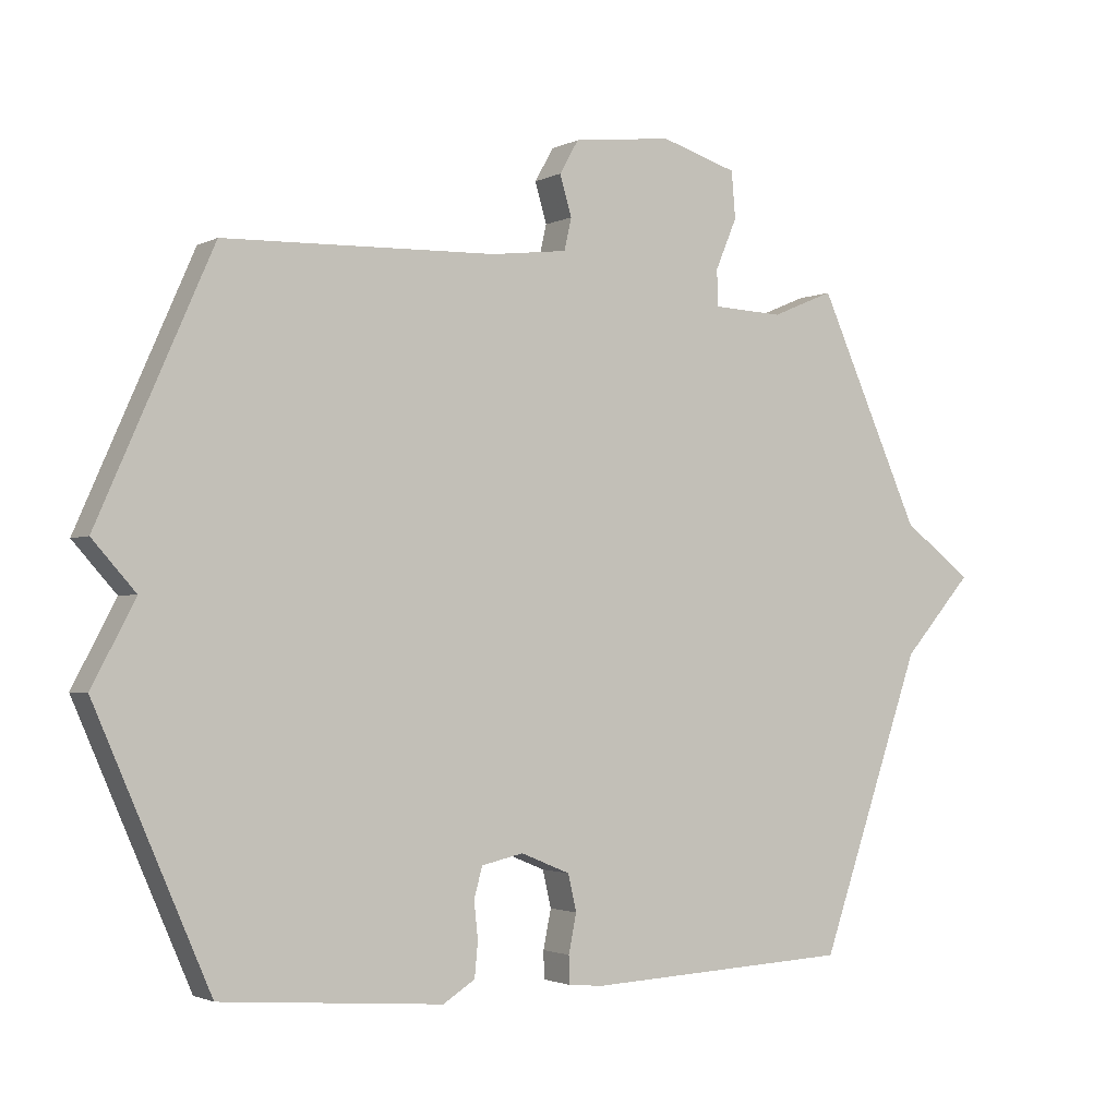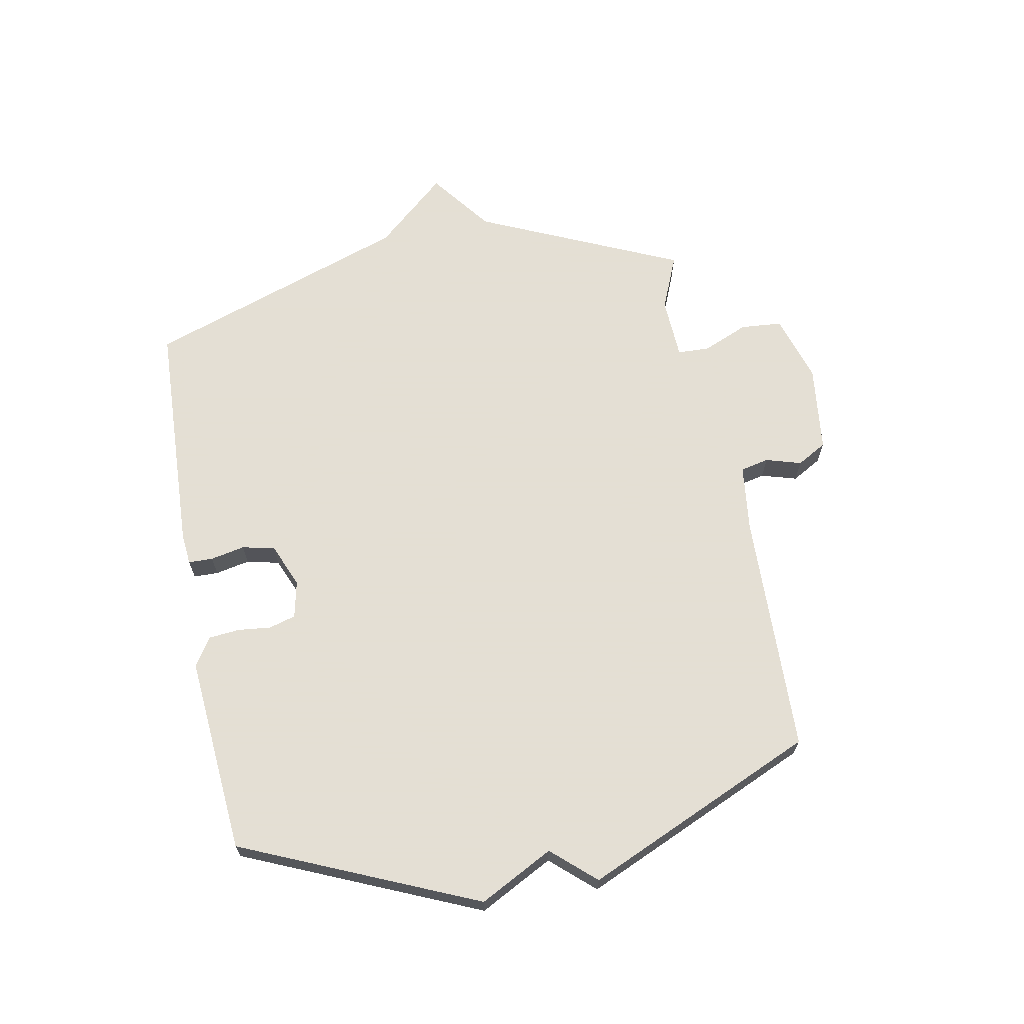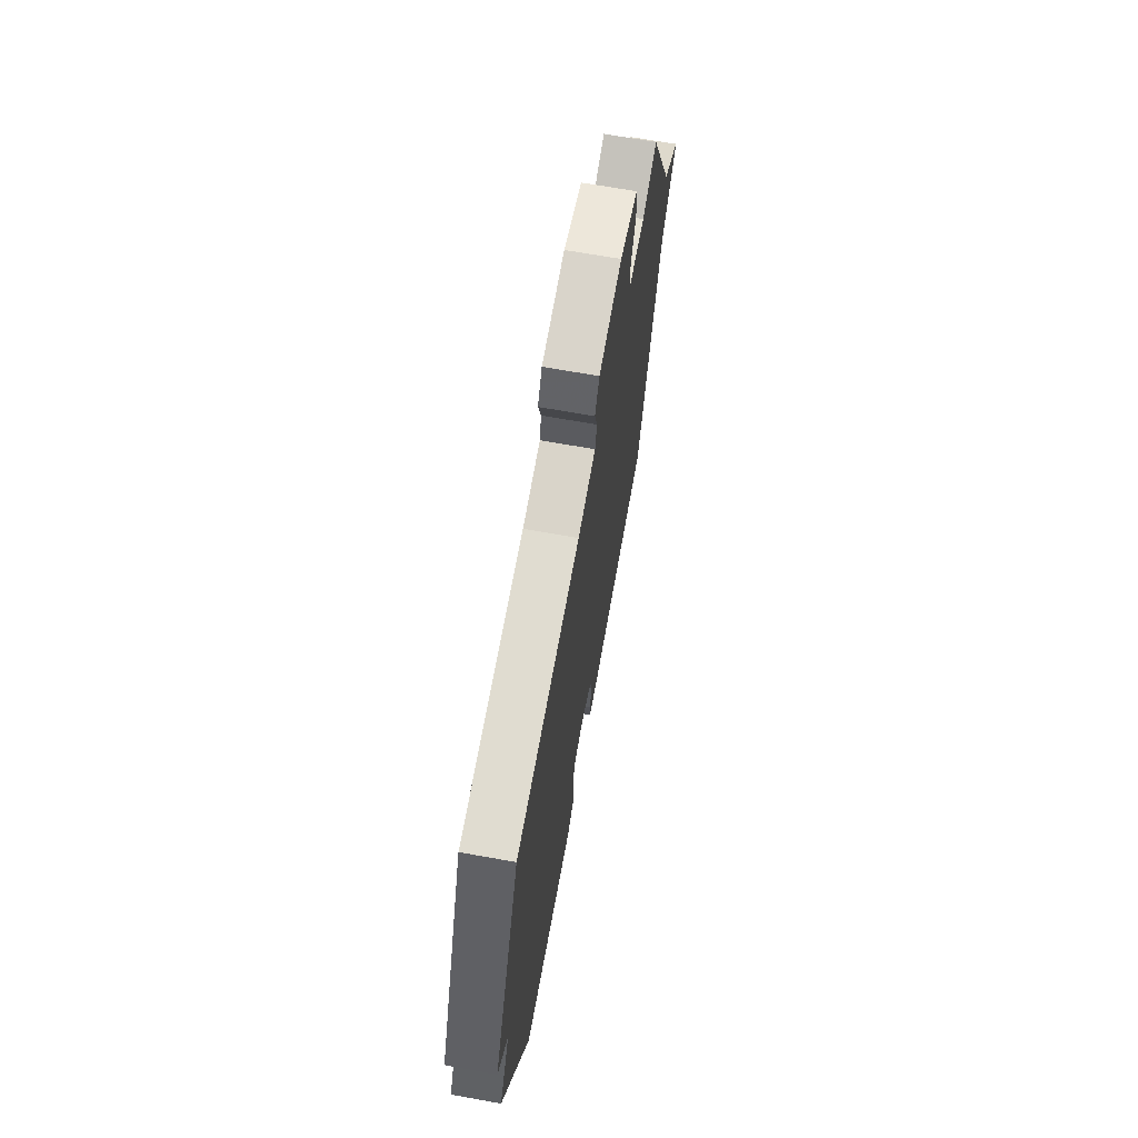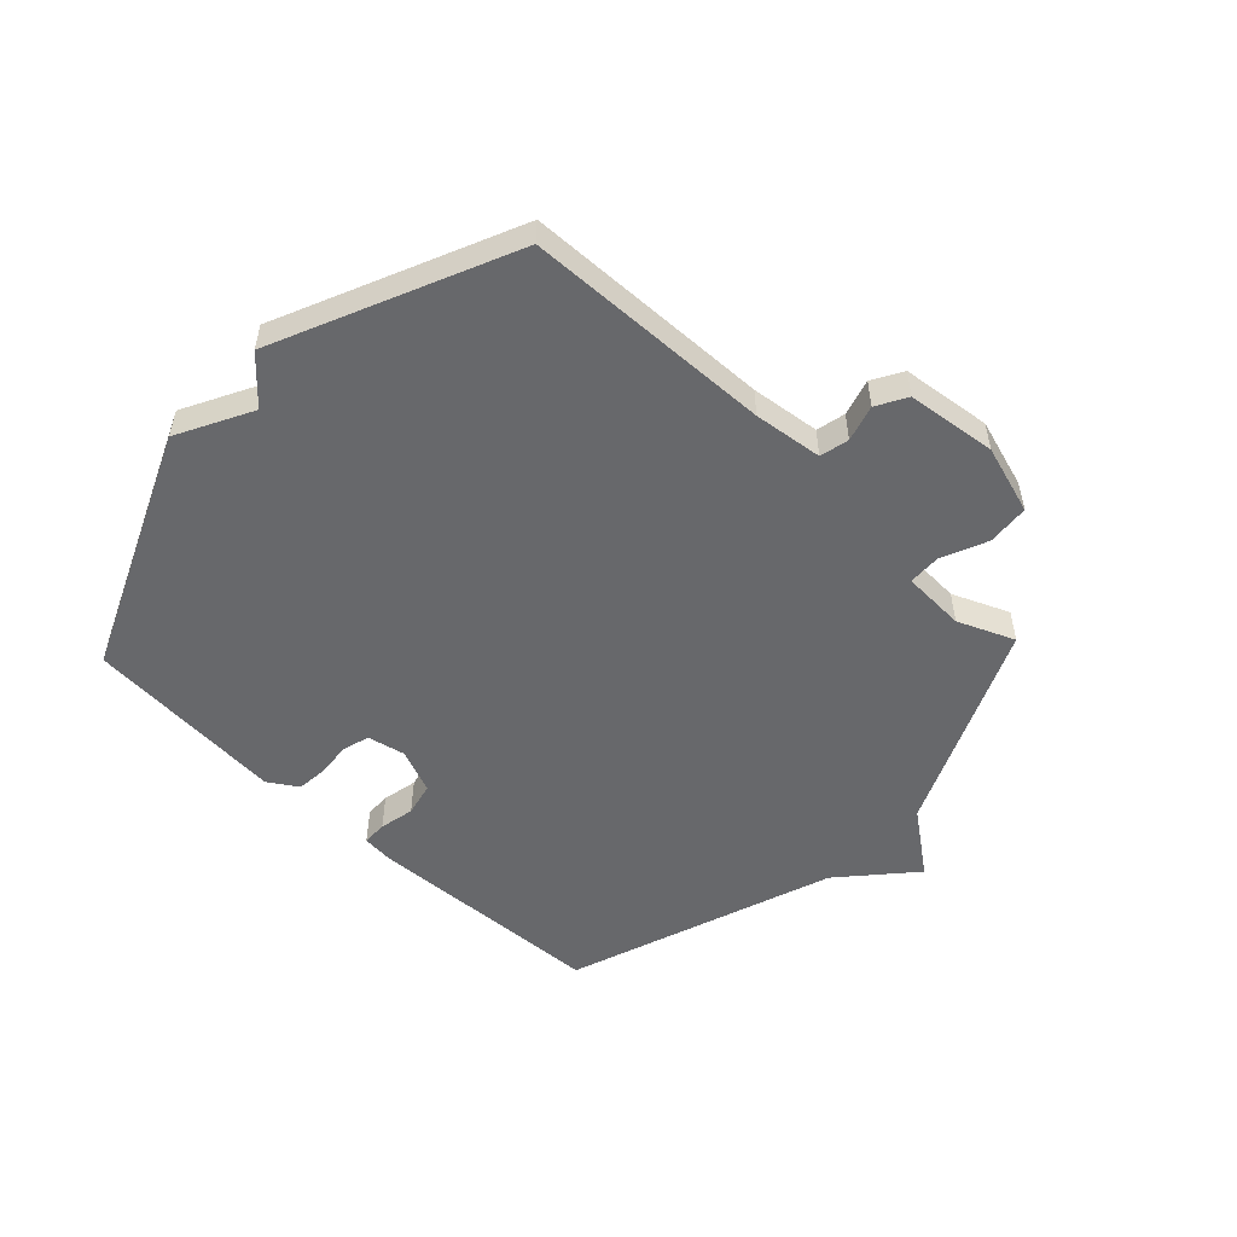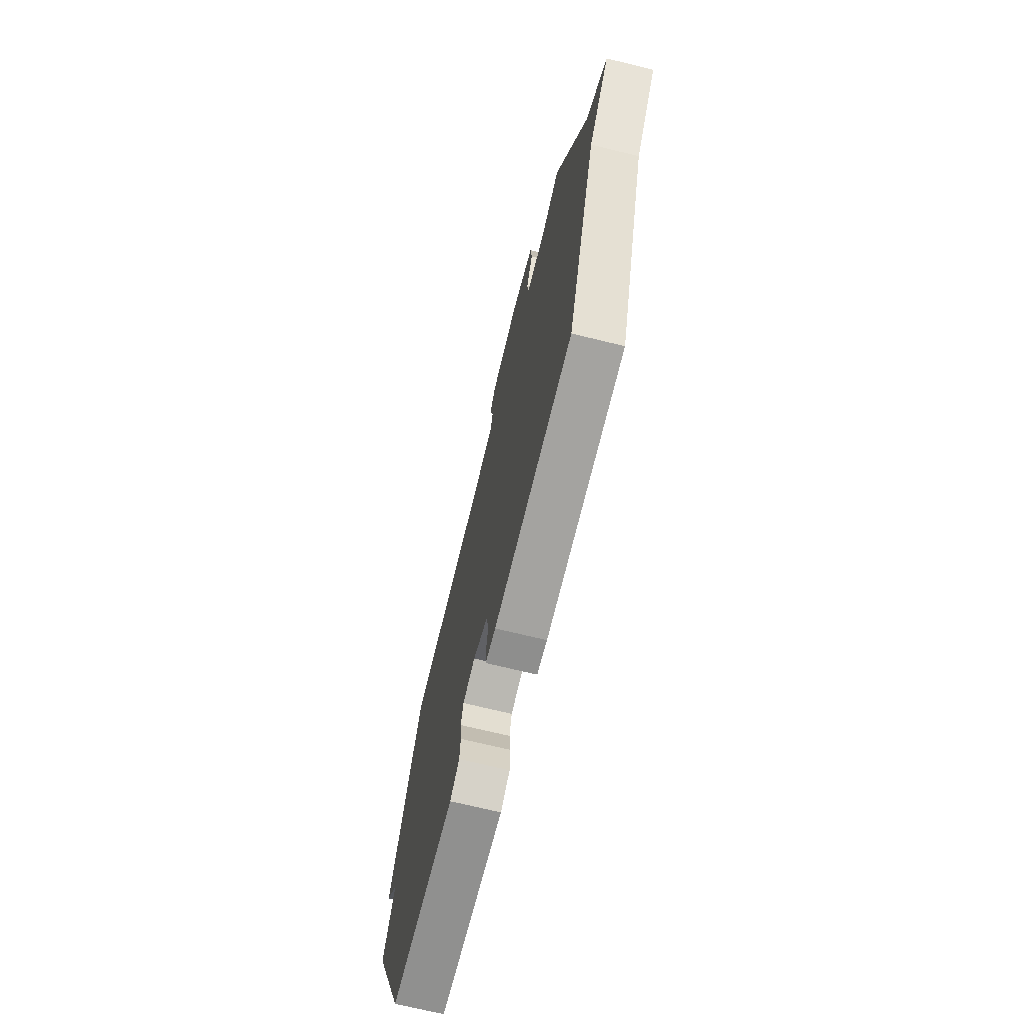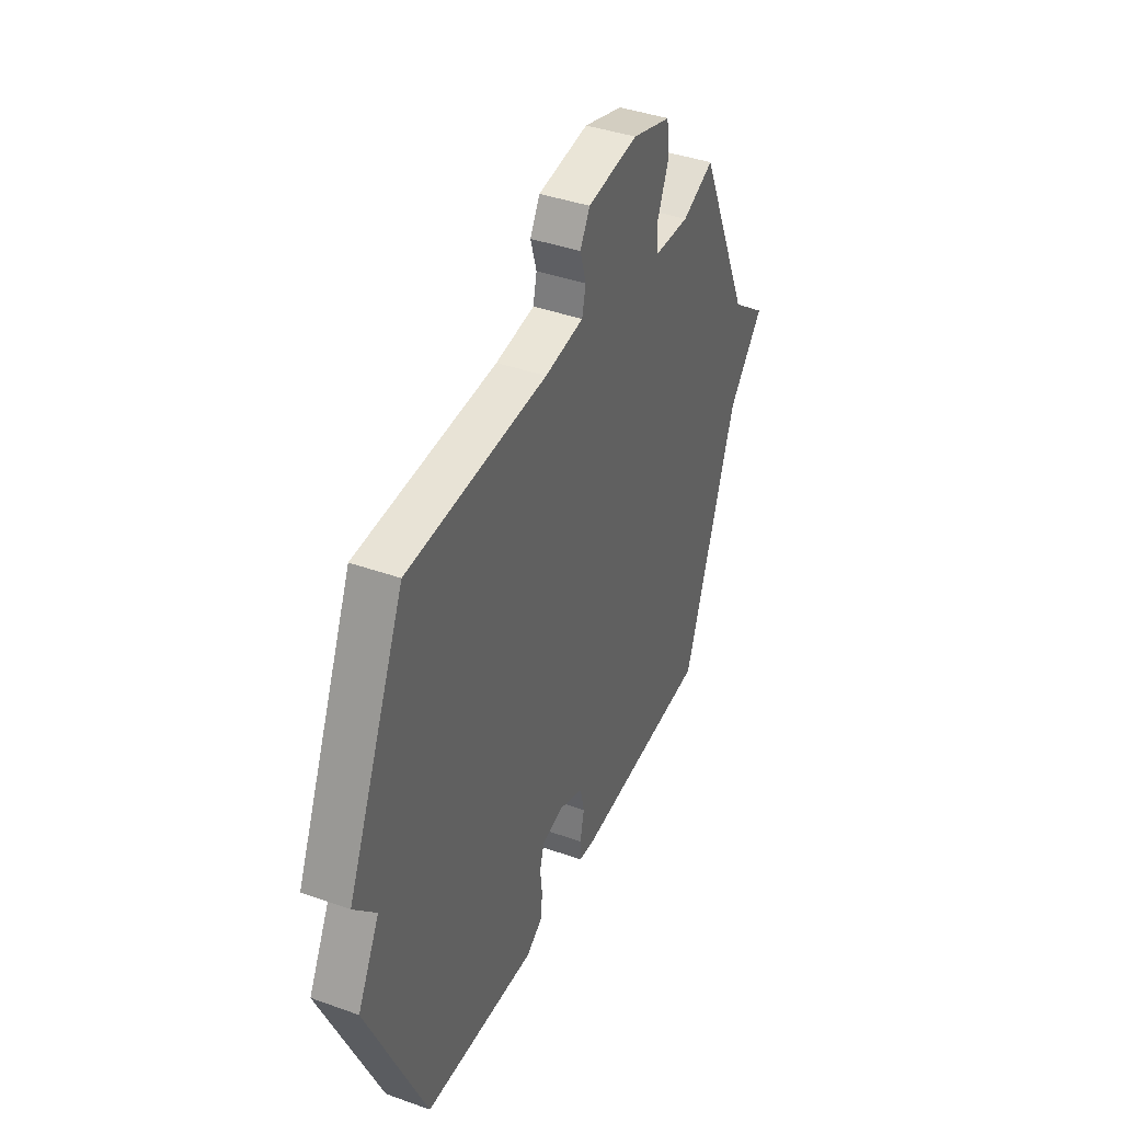
<metadata>
{"format":"obj","ext":"obj","renderer":"f3d","projection":"perspective","resolution":1024,"background":"white","views":[{"elev":-2.1,"azim":-31.0,"up":"+Z"},{"elev":66.3,"azim":-100.8,"up":"+Y"},{"elev":67.8,"azim":-79.8,"up":"+Z"},{"elev":-52.4,"azim":-43.4,"up":"+Y"},{"elev":-70.2,"azim":76.2,"up":"+Z"},{"elev":40.5,"azim":-66.3,"up":"+Z"}]}
</metadata>
<code>
v 0.5 0.07 0.5
v 0.657 0.07 0.152
v 0.763 0.07 0.072
v 0.657 0.07 -0.048
v 0.5 0.07 -0.5
v 0.094 0.07 -0.519
v 0.041 0.07 -0.514
v 0.04 0.07 -0.472
v 0.052 0.07 -0.413
v 0.039 0.07 -0.357
v -0.036 0.07 -0.326
v -0.1 0.07 -0.34
v -0.113 0.07 -0.386
v -0.107 0.07 -0.443
v -0.112 0.07 -0.496
v -0.161 0.07 -0.527
v -0.5 0.07 -0.5
v -0.675 0.07 -0.097
v -0.609 0.07 0.029
v -0.675 0.07 0.103
v -0.5 0.07 0.5
v -0.083 0.07 0.512
v 0.033 0.07 0.526
v 0.044 0.07 0.575
v 0.026 0.07 0.636
v 0.055 0.07 0.687
v 0.206 0.07 0.705
v 0.323 0.07 0.669
v 0.329 0.07 0.598
v 0.296 0.07 0.52
v 0.298 0.07 0.465
v 0.405 0.07 0.46
v 0.5 0 0.5
v 0.657 0 0.152
v 0.763 0 0.072
v 0.657 0 -0.048
v 0.5 0 -0.5
v 0.094 0 -0.519
v 0.041 0 -0.514
v 0.04 0 -0.472
v 0.052 0 -0.413
v 0.039 0 -0.357
v -0.036 0 -0.326
v -0.1 0 -0.34
v -0.113 0 -0.386
v -0.107 0 -0.443
v -0.112 0 -0.496
v -0.161 0 -0.527
v -0.5 0 -0.5
v -0.675 0 -0.097
v -0.609 0 0.029
v -0.675 0 0.103
v -0.5 0 0.5
v -0.083 0 0.512
v 0.033 0 0.526
v 0.044 0 0.575
v 0.026 0 0.636
v 0.055 0 0.687
v 0.206 0 0.705
v 0.323 0 0.669
v 0.329 0 0.598
v 0.296 0 0.52
v 0.298 0 0.465
v 0.405 0 0.46
f 28 29 30
f 27 28 30
f 26 27 30
f 25 26 30
f 24 25 30
f 23 24 30 31
f 22 23 31
f 21 22 31
f 20 21 31
f 19 20 31
f 17 18 19
f 16 17 19
f 15 16 19
f 14 15 19
f 13 14 19
f 12 13 19
f 19 31 32
f 12 19 32
f 11 12 32
f 7 8 9
f 6 7 9
f 5 6 9
f 4 5 9
f 4 9 10
f 3 4 10
f 2 3 10
f 10 11 32
f 2 10 32
f 1 2 32
f 62 61 60
f 62 60 59
f 62 59 58
f 62 58 57
f 62 57 56
f 63 62 56 55
f 63 55 54
f 63 54 53
f 63 53 52
f 63 52 51
f 51 50 49
f 51 49 48
f 51 48 47
f 51 47 46
f 51 46 45
f 51 45 44
f 64 63 51
f 64 51 44
f 64 44 43
f 41 40 39
f 41 39 38
f 41 38 37
f 41 37 36
f 42 41 36
f 42 36 35
f 42 35 34
f 64 43 42
f 64 42 34
f 64 34 33
f 1 33 34 2
f 2 34 35 3
f 3 35 36 4
f 4 36 37 5
f 5 37 38 6
f 6 38 39 7
f 7 39 40 8
f 8 40 41 9
f 9 41 42 10
f 10 42 43 11
f 11 43 44 12
f 12 44 45 13
f 13 45 46 14
f 14 46 47 15
f 15 47 48 16
f 16 48 49 17
f 17 49 50 18
f 18 50 51 19
f 19 51 52 20
f 20 52 53 21
f 21 53 54 22
f 22 54 55 23
f 23 55 56 24
f 24 56 57 25
f 25 57 58 26
f 26 58 59 27
f 27 59 60 28
f 28 60 61 29
f 29 61 62 30
f 30 62 63 31
f 31 63 64 32
f 32 64 33 1

</code>
